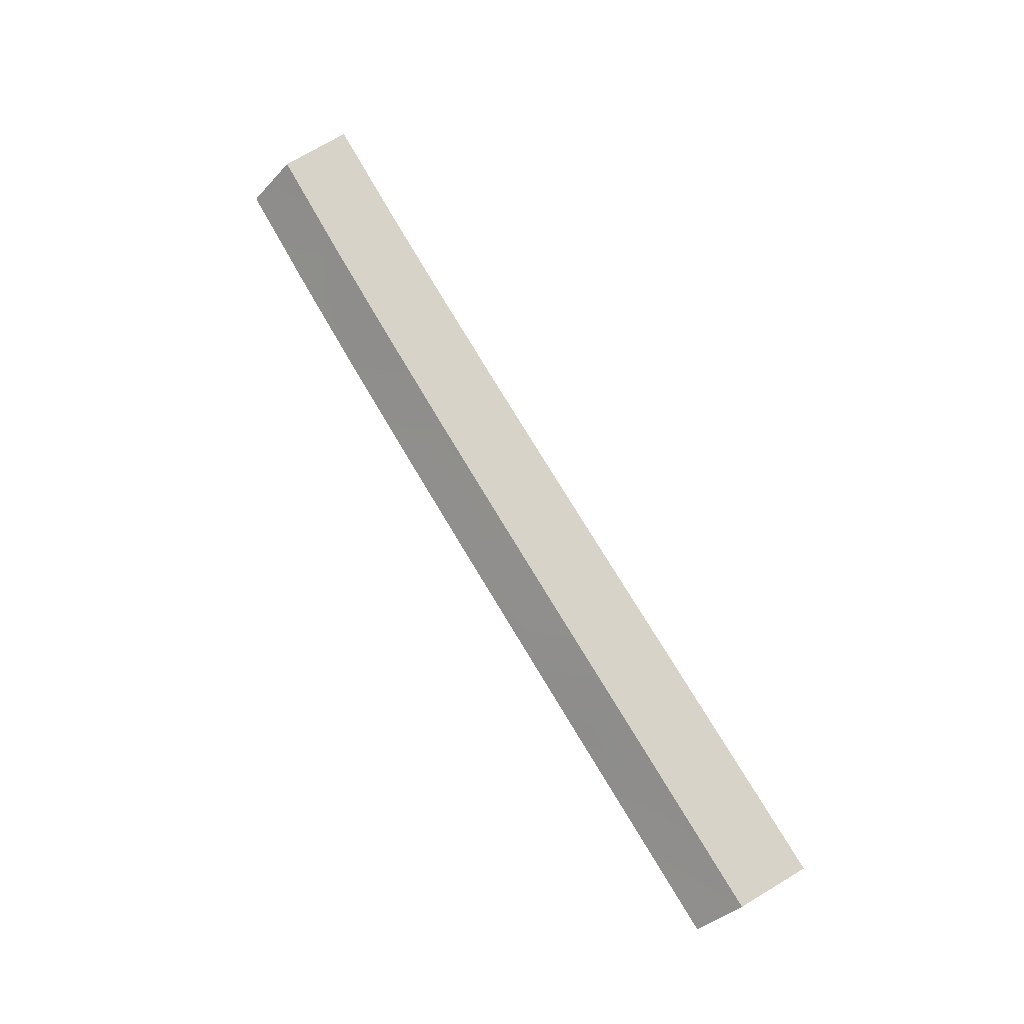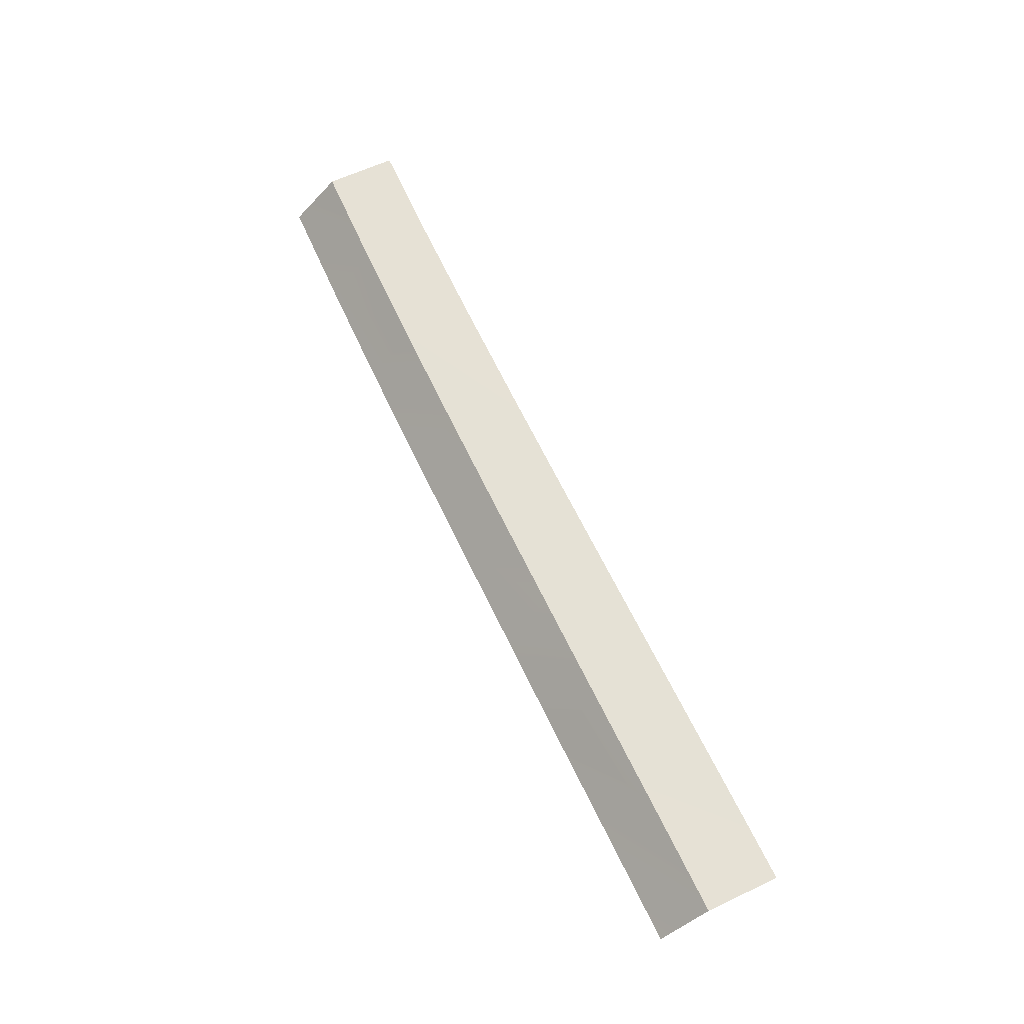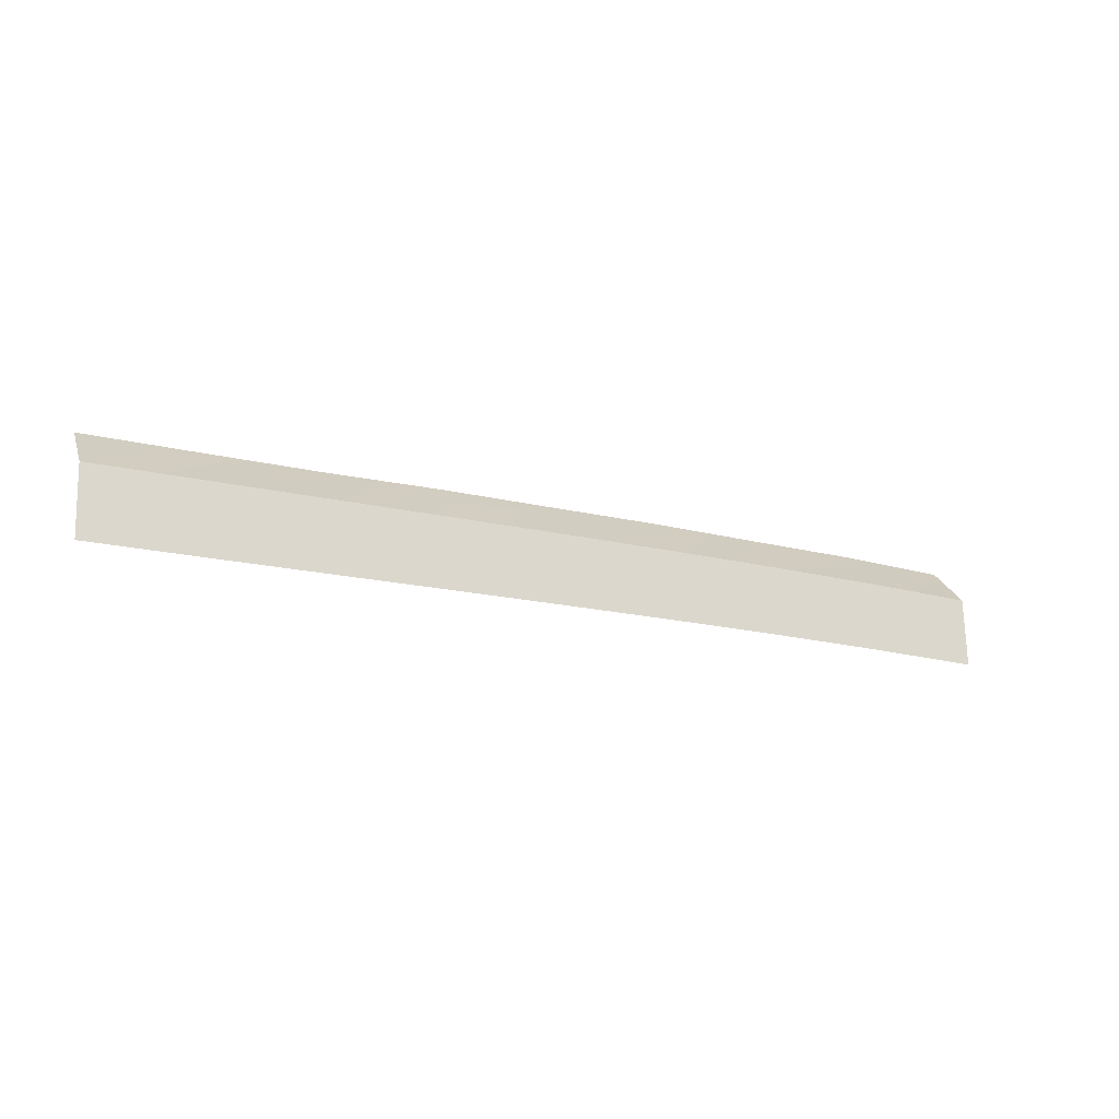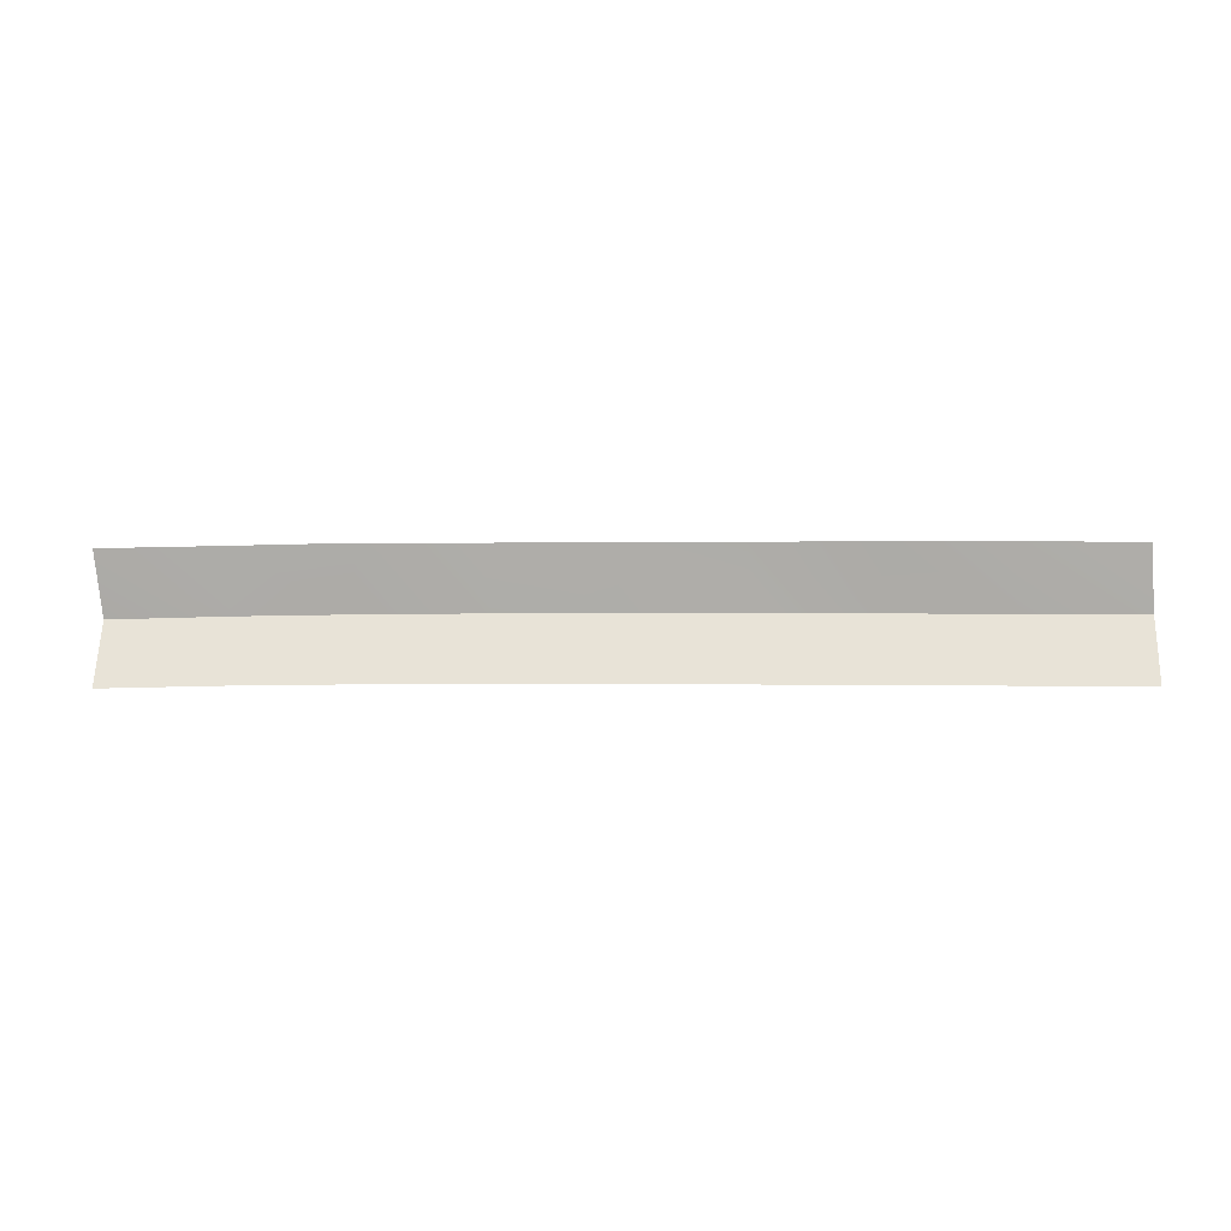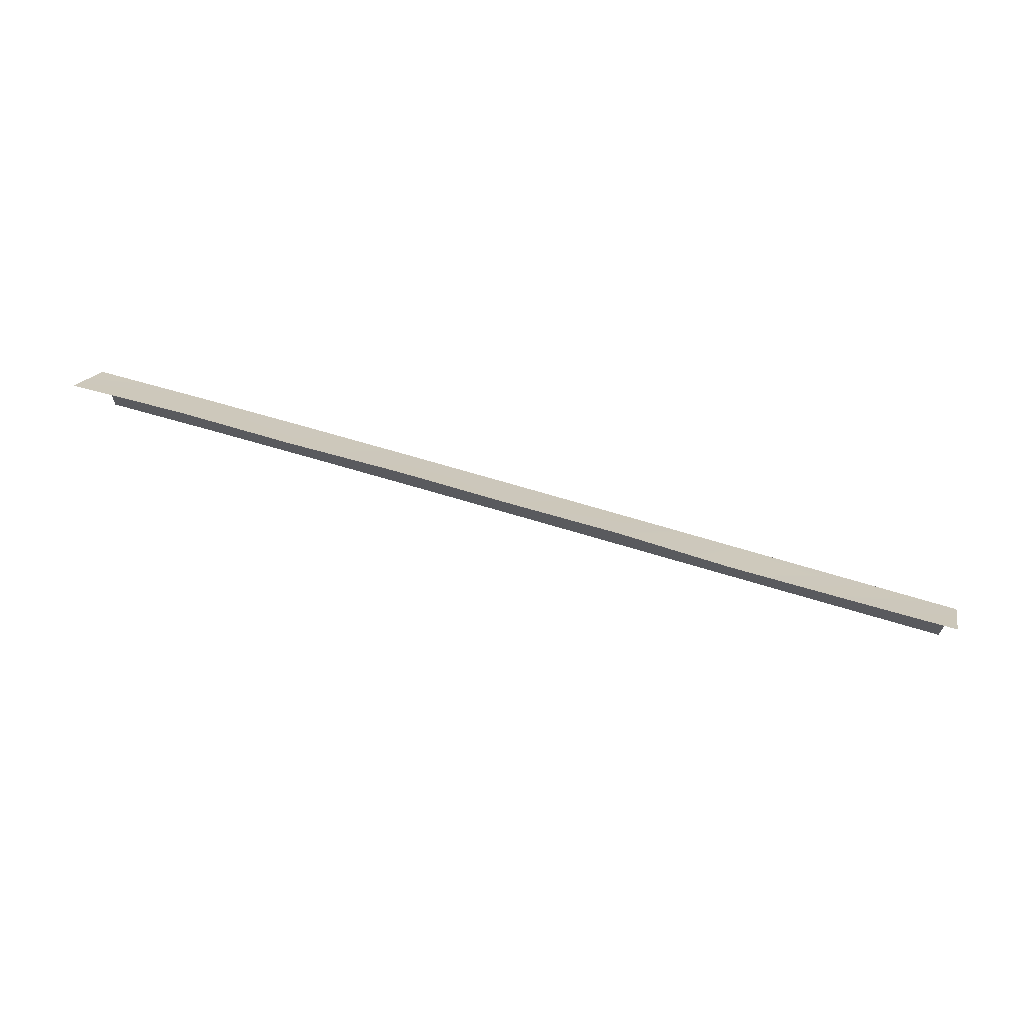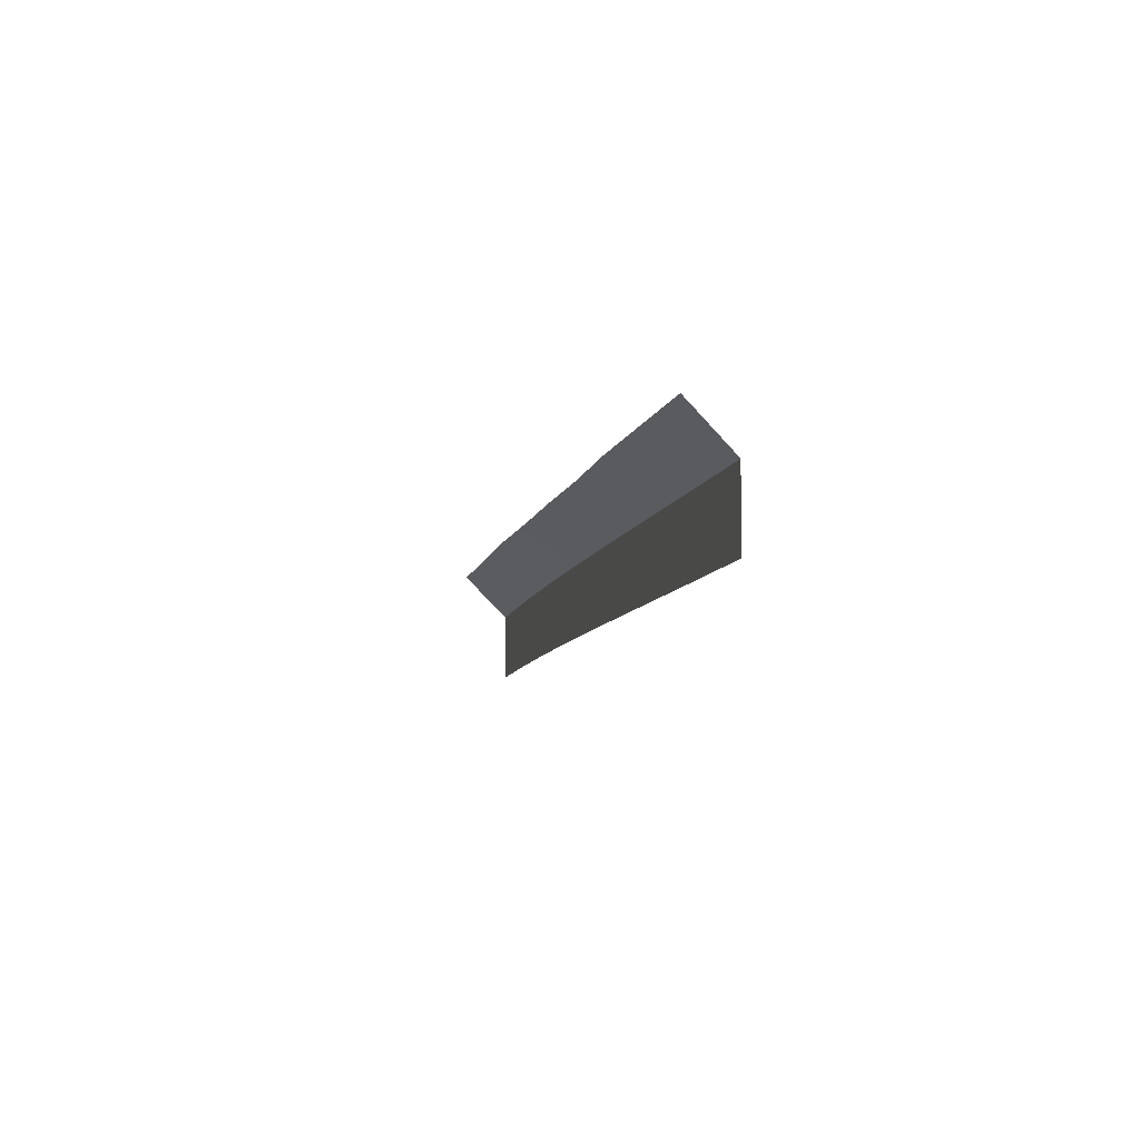
<metadata>
{"format":"obj","ext":"obj","renderer":"f3d","projection":"perspective","resolution":1024,"background":"white","views":[{"elev":79.7,"azim":61.3,"up":"+Y"},{"elev":68.1,"azim":67.1,"up":"+Y"},{"elev":-22.1,"azim":157.9,"up":"+Z"},{"elev":-31.7,"azim":8.4,"up":"+Z"},{"elev":63.9,"azim":20.9,"up":"+Z"},{"elev":-10.6,"azim":82.3,"up":"+Z"}]}
</metadata>
<code>
g SCutR51
v -690.4 23.89 748.4
v -690.4 23.89 748.4
v -690.4 23.89 751.5
v -690.4 23.89 751.5
v -690.4 23.89 751.5
v -690.4 23.89 751.5
v -690.3 21.84 753.6
v -690.3 21.84 753.6
v -685.4 24.29 748.3
v -685.4 24.29 748.3
v -685.3 24.29 751.5
v -685.3 24.29 751.5
v -685.3 24.29 751.5
v -685.3 24.29 751.5
v -685.3 22.32 753.5
v -685.3 22.32 753.5
v -680.3 24.69 748.2
v -680.3 24.69 748.2
v -680.2 24.69 751.3
v -680.2 24.69 751.3
v -680.2 24.69 751.3
v -680.2 24.69 751.3
v -680.1 22.69 753.4
v -680.1 22.69 753.4
v -675.2 25.1 748
v -675.2 25.1 748
v -675.1 25.1 751.2
v -675.1 25.1 751.2
v -675.1 25.1 751.2
v -675.1 25.1 751.2
v -675 23.18 753.2
v -675 23.18 753.2
v -670.1 25.51 747.8
v -670.1 25.51 747.8
v -670 25.51 751
v -670 25.51 751
v -670 25.51 751
v -670 25.51 751
v -669.9 23.57 753
v -669.9 23.57 753
v -665.1 25.91 747.6
v -665.1 25.91 747.6
v -664.9 25.91 750.8
v -664.9 25.91 750.8
v -664.9 25.91 750.8
v -664.9 25.91 750.8
v -664.8 24.01 752.8
v -664.8 24.01 752.8
v -660 26.31 747.4
v -660 26.31 747.4
v -659.9 26.31 750.5
v -659.9 26.31 750.5
v -659.9 26.31 750.5
v -659.9 26.31 750.5
v -659.8 24.31 752.6
v -659.8 24.31 752.6
v -654.9 26.72 747.2
v -654.9 26.72 747.2
v -654.8 26.72 750.3
v -654.8 26.72 750.3
v -654.8 26.72 750.3
v -654.8 26.72 750.3
v -654.7 24.76 752.4
v -654.7 24.76 752.4
v -649.8 27.13 746.9
v -649.8 27.13 746.9
v -649.7 27.13 750.1
v -649.7 27.13 750.1
v -649.7 27.13 750.1
v -649.7 27.13 750.1
v -649.6 25.22 752.1
v -649.6 25.22 752.1
f 9 1 3
f 11 9 3
f 13 5 7
f 15 13 7
f 17 9 11
f 19 17 11
f 21 13 15
f 23 21 15
f 25 17 19
f 27 25 19
f 29 21 23
f 31 29 23
f 33 25 27
f 35 33 27
f 37 29 31
f 39 37 31
f 41 33 35
f 43 41 35
f 45 37 39
f 47 45 39
f 49 41 43
f 51 49 43
f 53 45 47
f 55 53 47
f 57 49 51
f 59 57 51
f 61 53 55
f 63 61 55
f 65 57 59
f 67 65 59
f 69 61 63
f 71 69 63

</code>
